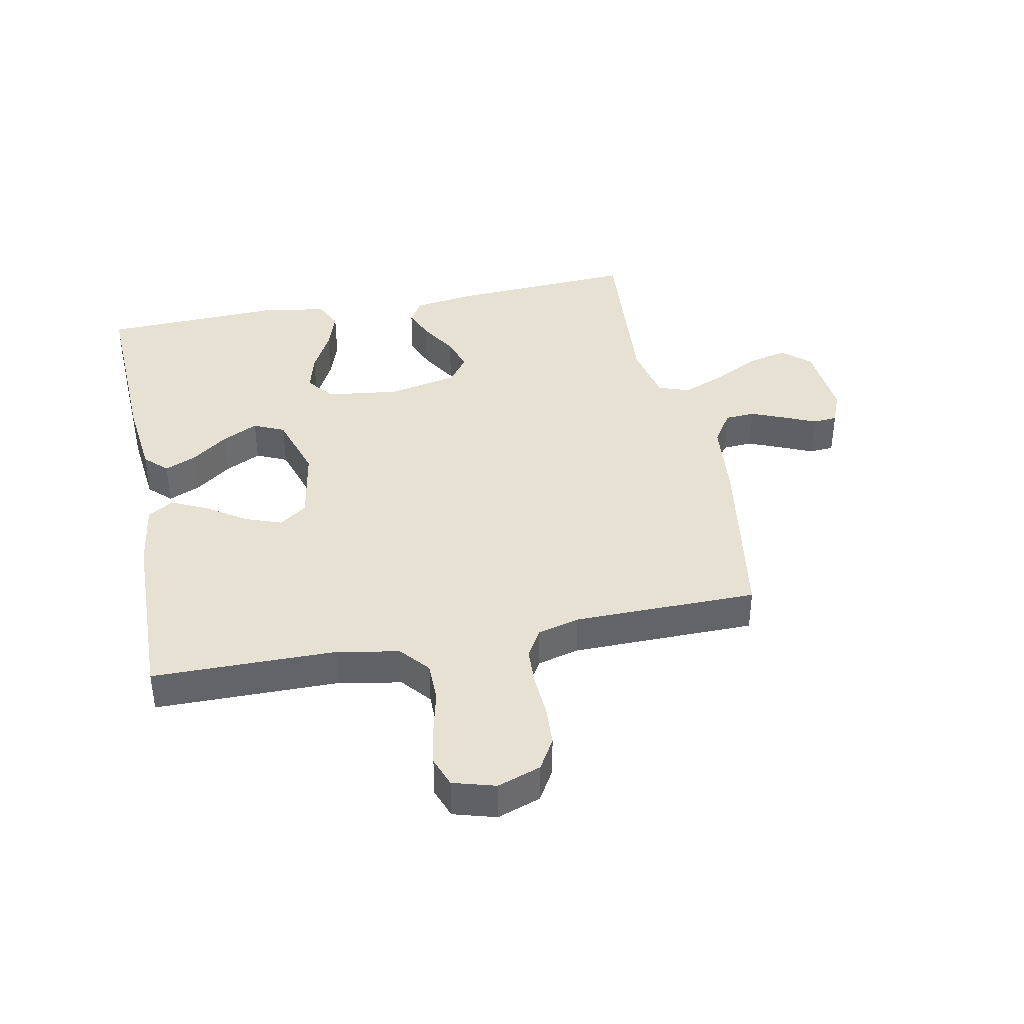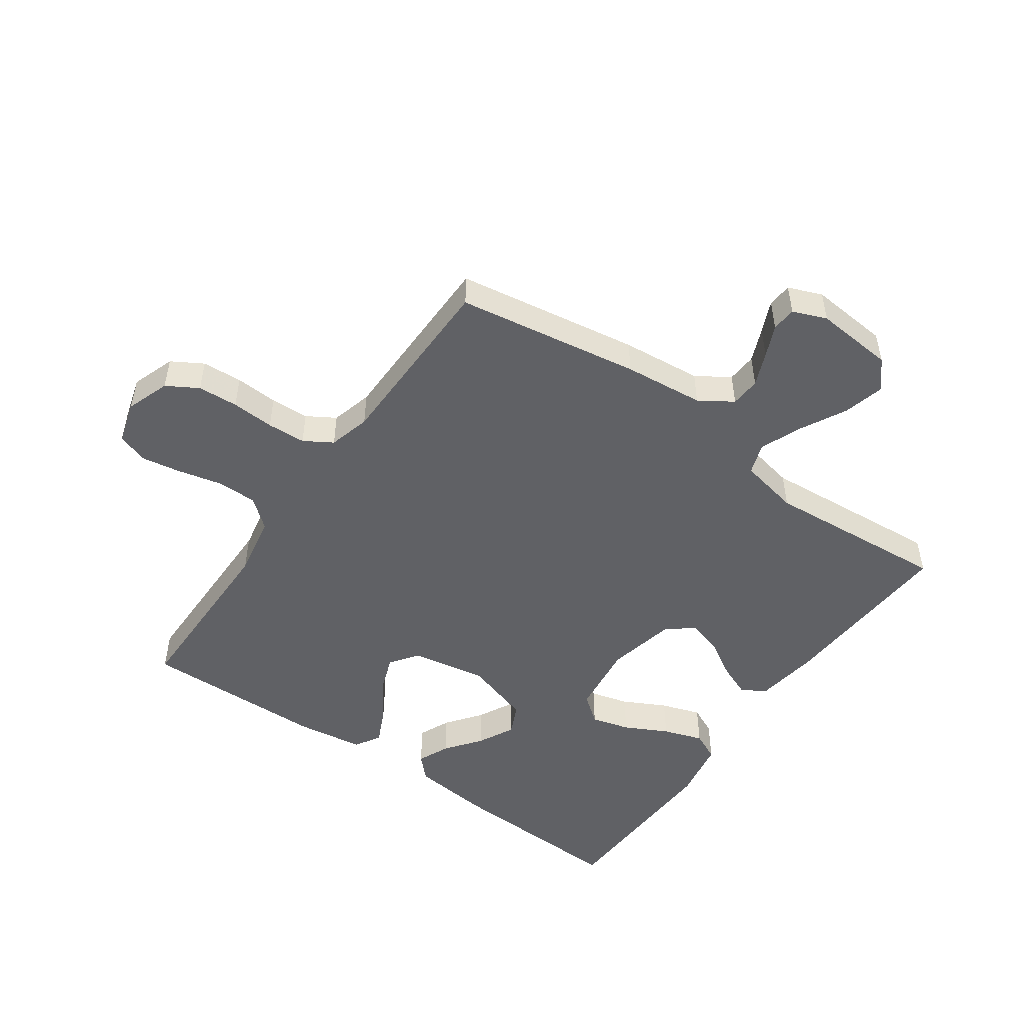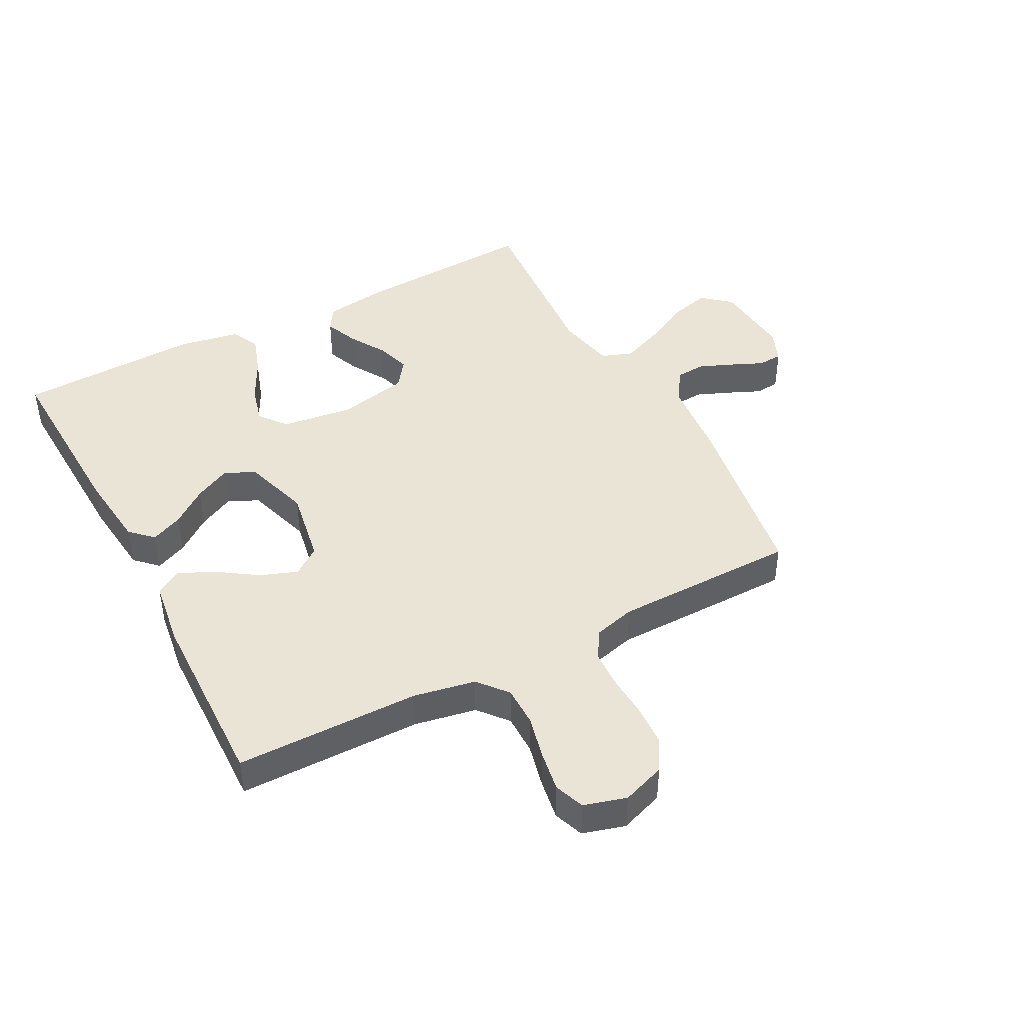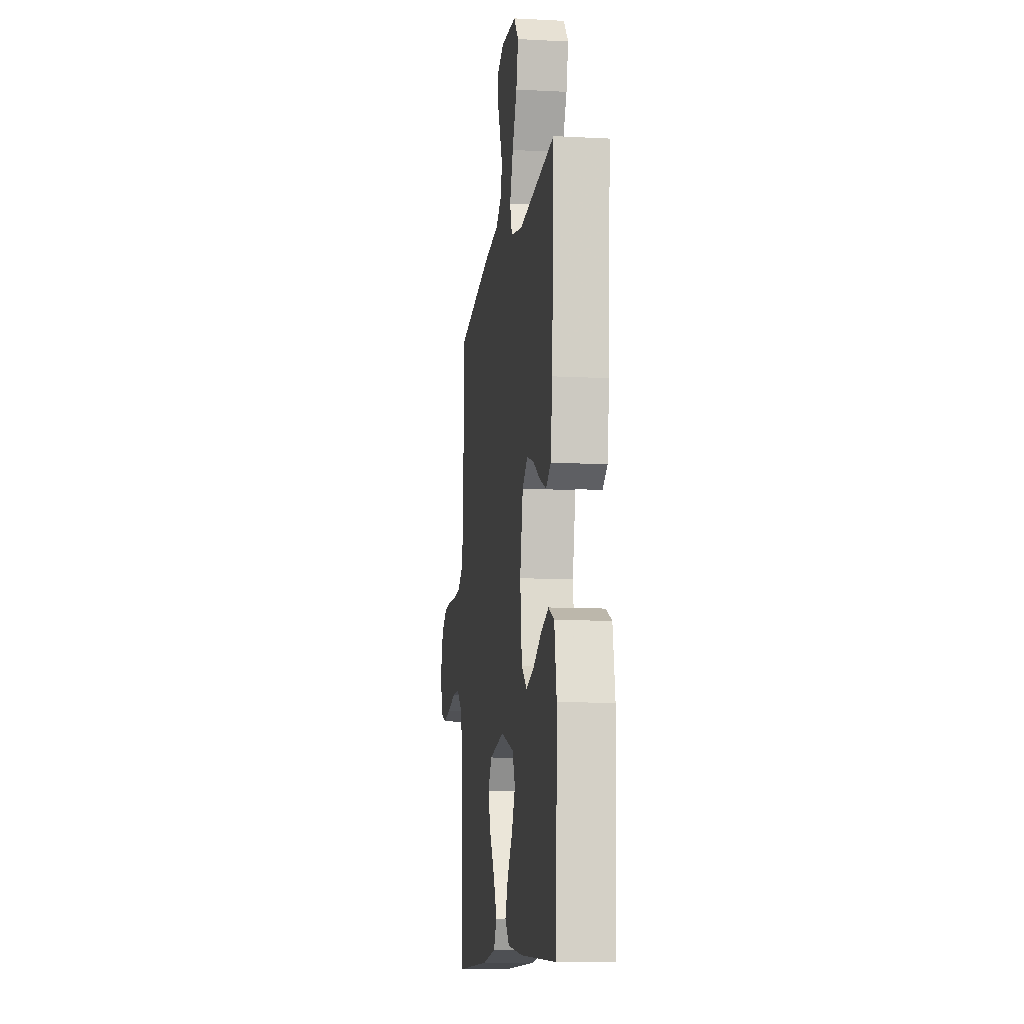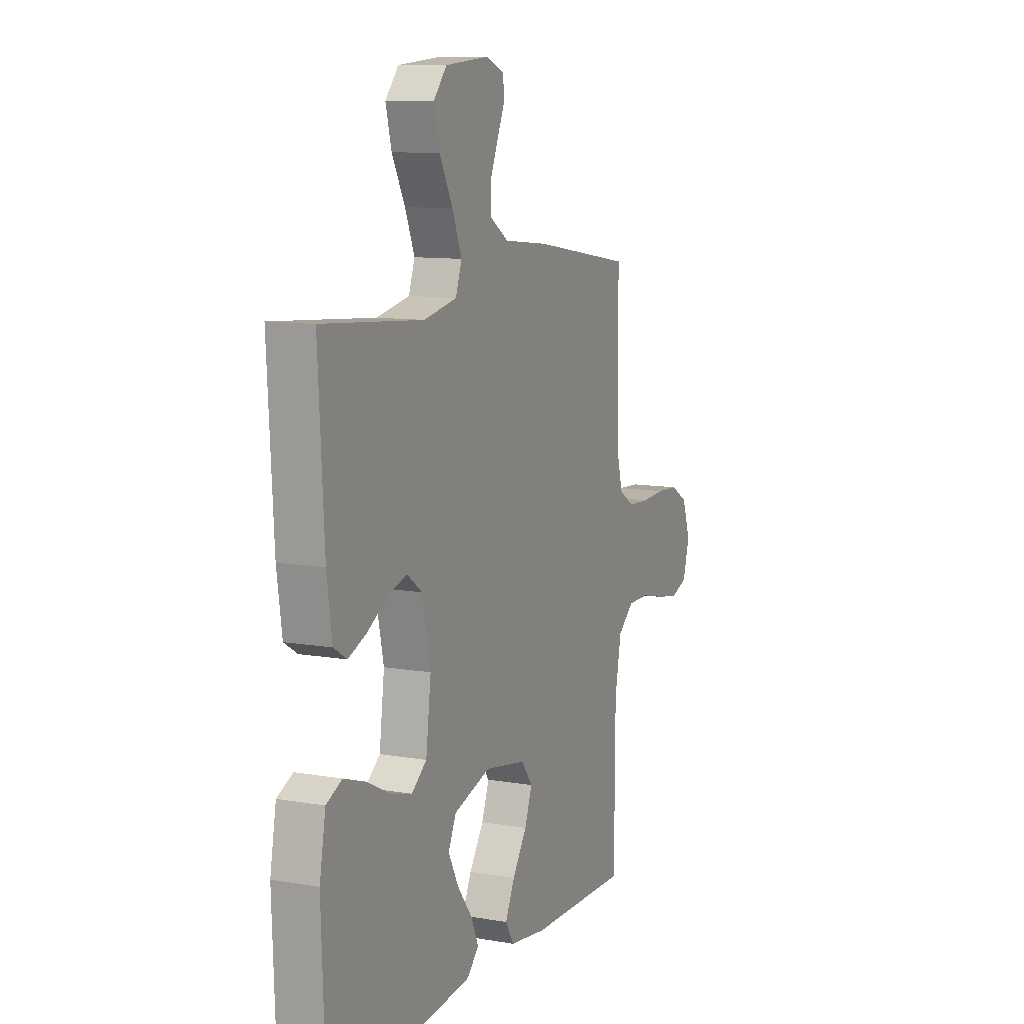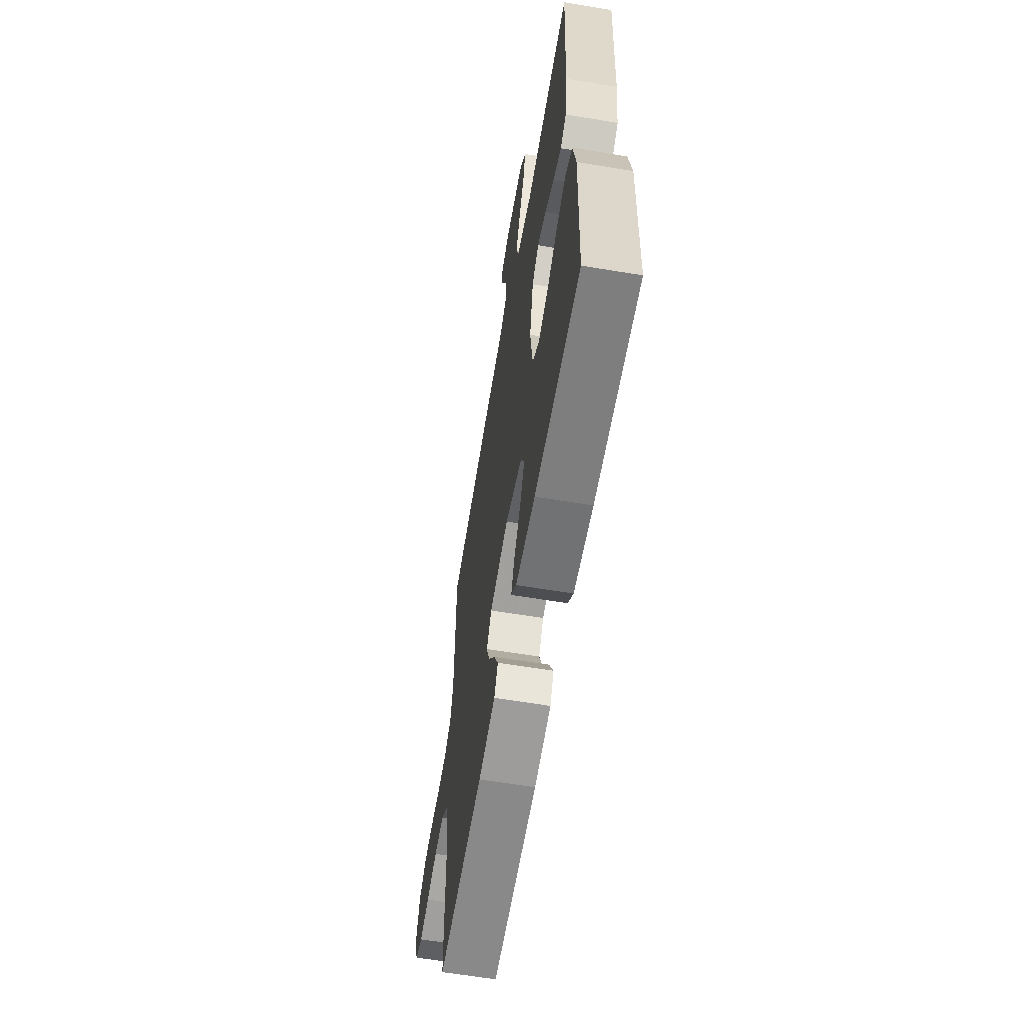
<metadata>
{"format":"obj","ext":"obj","renderer":"f3d","projection":"perspective","resolution":1024,"background":"white","views":[{"elev":39.4,"azim":-101.3,"up":"+Y"},{"elev":-50.0,"azim":-35.2,"up":"+Y"},{"elev":43.7,"azim":-117.9,"up":"+Y"},{"elev":-10.9,"azim":82.6,"up":"+Z"},{"elev":10.4,"azim":113.6,"up":"+Z"},{"elev":-61.8,"azim":80.4,"up":"+Z"}]}
</metadata>
<code>
v 0.5 0.07 -0.5
v 0.2 0.07 -0.488
v 0.071 0.07 -0.474
v 0.036 0.07 -0.438
v 0.059 0.07 -0.386
v 0.103 0.07 -0.328
v 0.133 0.07 -0.269
v 0.11 0.07 -0.219
v 0 0.07 -0.185
v -0.124 0.07 -0.207
v -0.157 0.07 -0.252
v -0.135 0.07 -0.312
v -0.092 0.07 -0.376
v -0.064 0.07 -0.435
v -0.089 0.07 -0.477
v -0.2 0.07 -0.493
v -0.5 0.07 -0.5
v -0.502 0.07 -0.2
v -0.521 0.07 -0.099
v -0.569 0.07 -0.059
v -0.635 0.07 -0.059
v -0.707 0.07 -0.076
v -0.773 0.07 -0.087
v -0.822 0.07 -0.069
v -0.842 0.07 0
v -0.817 0.07 0.071
v -0.766 0.07 0.101
v -0.7 0.07 0.105
v -0.63 0.07 0.101
v -0.567 0.07 0.104
v -0.521 0.07 0.132
v -0.503 0.07 0.2
v -0.5 0.07 0.5
v -0.2 0.07 0.548
v -0.069 0.07 0.561
v -0.015 0.07 0.596
v -0.012 0.07 0.645
v -0.035 0.07 0.7
v -0.058 0.07 0.752
v -0.055 0.07 0.792
v 0 0.07 0.814
v 0.129 0.07 0.803
v 0.168 0.07 0.757
v 0.151 0.07 0.69
v 0.112 0.07 0.616
v 0.084 0.07 0.547
v 0.102 0.07 0.496
v 0.2 0.07 0.476
v 0.5 0.07 0.5
v 0.483 0.07 0.2
v 0.468 0.07 0.096
v 0.429 0.07 0.072
v 0.375 0.07 0.094
v 0.315 0.07 0.13
v 0.258 0.07 0.148
v 0.213 0.07 0.115
v 0.188 0.07 0
v 0.203 0.07 -0.118
v 0.248 0.07 -0.153
v 0.311 0.07 -0.136
v 0.381 0.07 -0.1
v 0.446 0.07 -0.078
v 0.493 0.07 -0.1
v 0.511 0.07 -0.2
v 0.5 0 -0.5
v 0.2 0 -0.488
v 0.071 0 -0.474
v 0.036 0 -0.438
v 0.059 0 -0.386
v 0.103 0 -0.328
v 0.133 0 -0.269
v 0.11 0 -0.219
v 0 0 -0.185
v -0.124 0 -0.207
v -0.157 0 -0.252
v -0.135 0 -0.312
v -0.092 0 -0.376
v -0.064 0 -0.435
v -0.089 0 -0.477
v -0.2 0 -0.493
v -0.5 0 -0.5
v -0.502 0 -0.2
v -0.521 0 -0.099
v -0.569 0 -0.059
v -0.635 0 -0.059
v -0.707 0 -0.076
v -0.773 0 -0.087
v -0.822 0 -0.069
v -0.842 0 0
v -0.817 0 0.071
v -0.766 0 0.101
v -0.7 0 0.105
v -0.63 0 0.101
v -0.567 0 0.104
v -0.521 0 0.132
v -0.503 0 0.2
v -0.5 0 0.5
v -0.2 0 0.548
v -0.069 0 0.561
v -0.015 0 0.596
v -0.012 0 0.645
v -0.035 0 0.7
v -0.058 0 0.752
v -0.055 0 0.792
v 0 0 0.814
v 0.129 0 0.803
v 0.168 0 0.757
v 0.151 0 0.69
v 0.112 0 0.616
v 0.084 0 0.547
v 0.102 0 0.496
v 0.2 0 0.476
v 0.5 0 0.5
v 0.483 0 0.2
v 0.468 0 0.096
v 0.429 0 0.072
v 0.375 0 0.094
v 0.315 0 0.13
v 0.258 0 0.148
v 0.213 0 0.115
v 0.188 0 0
v 0.203 0 -0.118
v 0.248 0 -0.153
v 0.311 0 -0.136
v 0.381 0 -0.1
v 0.446 0 -0.078
v 0.493 0 -0.1
v 0.511 0 -0.2
f 4 5 6
f 3 4 6
f 2 3 6
f 1 2 6
f 64 1 6
f 63 64 6
f 62 63 6
f 61 62 6
f 60 61 6
f 59 60 6 7
f 58 59 7 8
f 57 58 8 9
f 56 57 9 10
f 52 53 54
f 51 52 54
f 50 51 54
f 49 50 54
f 48 49 54
f 47 48 54 55
f 43 44 45
f 42 43 45
f 41 42 45
f 40 41 45
f 39 40 45
f 38 39 45
f 37 38 45 46
f 36 37 46 47
f 32 33 34 35
f 47 55 56
f 36 47 56
f 35 36 56
f 32 35 56
f 31 32 56
f 27 28 29
f 26 27 29
f 25 26 29
f 24 25 29
f 23 24 29
f 22 23 29
f 21 22 29
f 20 21 29 30
f 16 17 18
f 15 16 18
f 14 15 18
f 13 14 18
f 12 13 18
f 11 12 18 19
f 20 30 31
f 19 20 31
f 11 19 31
f 10 11 31
f 10 31 56
f 70 69 68
f 70 68 67
f 70 67 66
f 70 66 65
f 70 65 128
f 70 128 127
f 70 127 126
f 70 126 125
f 70 125 124
f 71 70 124 123
f 72 71 123 122
f 73 72 122 121
f 74 73 121 120
f 118 117 116
f 118 116 115
f 118 115 114
f 118 114 113
f 118 113 112
f 119 118 112 111
f 109 108 107
f 109 107 106
f 109 106 105
f 109 105 104
f 109 104 103
f 109 103 102
f 110 109 102 101
f 111 110 101 100
f 99 98 97 96
f 120 119 111
f 120 111 100
f 120 100 99
f 120 99 96
f 120 96 95
f 93 92 91
f 93 91 90
f 93 90 89
f 93 89 88
f 93 88 87
f 93 87 86
f 93 86 85
f 94 93 85 84
f 82 81 80
f 82 80 79
f 82 79 78
f 82 78 77
f 82 77 76
f 83 82 76 75
f 95 94 84
f 95 84 83
f 95 83 75
f 95 75 74
f 120 95 74
f 1 65 66 2
f 2 66 67 3
f 3 67 68 4
f 4 68 69 5
f 5 69 70 6
f 6 70 71 7
f 7 71 72 8
f 8 72 73 9
f 9 73 74 10
f 10 74 75 11
f 11 75 76 12
f 12 76 77 13
f 13 77 78 14
f 14 78 79 15
f 15 79 80 16
f 16 80 81 17
f 17 81 82 18
f 18 82 83 19
f 19 83 84 20
f 20 84 85 21
f 21 85 86 22
f 22 86 87 23
f 23 87 88 24
f 24 88 89 25
f 25 89 90 26
f 26 90 91 27
f 27 91 92 28
f 28 92 93 29
f 29 93 94 30
f 30 94 95 31
f 31 95 96 32
f 32 96 97 33
f 33 97 98 34
f 34 98 99 35
f 35 99 100 36
f 36 100 101 37
f 37 101 102 38
f 38 102 103 39
f 39 103 104 40
f 40 104 105 41
f 41 105 106 42
f 42 106 107 43
f 43 107 108 44
f 44 108 109 45
f 45 109 110 46
f 46 110 111 47
f 47 111 112 48
f 48 112 113 49
f 49 113 114 50
f 50 114 115 51
f 51 115 116 52
f 52 116 117 53
f 53 117 118 54
f 54 118 119 55
f 55 119 120 56
f 56 120 121 57
f 57 121 122 58
f 58 122 123 59
f 59 123 124 60
f 60 124 125 61
f 61 125 126 62
f 62 126 127 63
f 63 127 128 64
f 64 128 65 1

</code>
